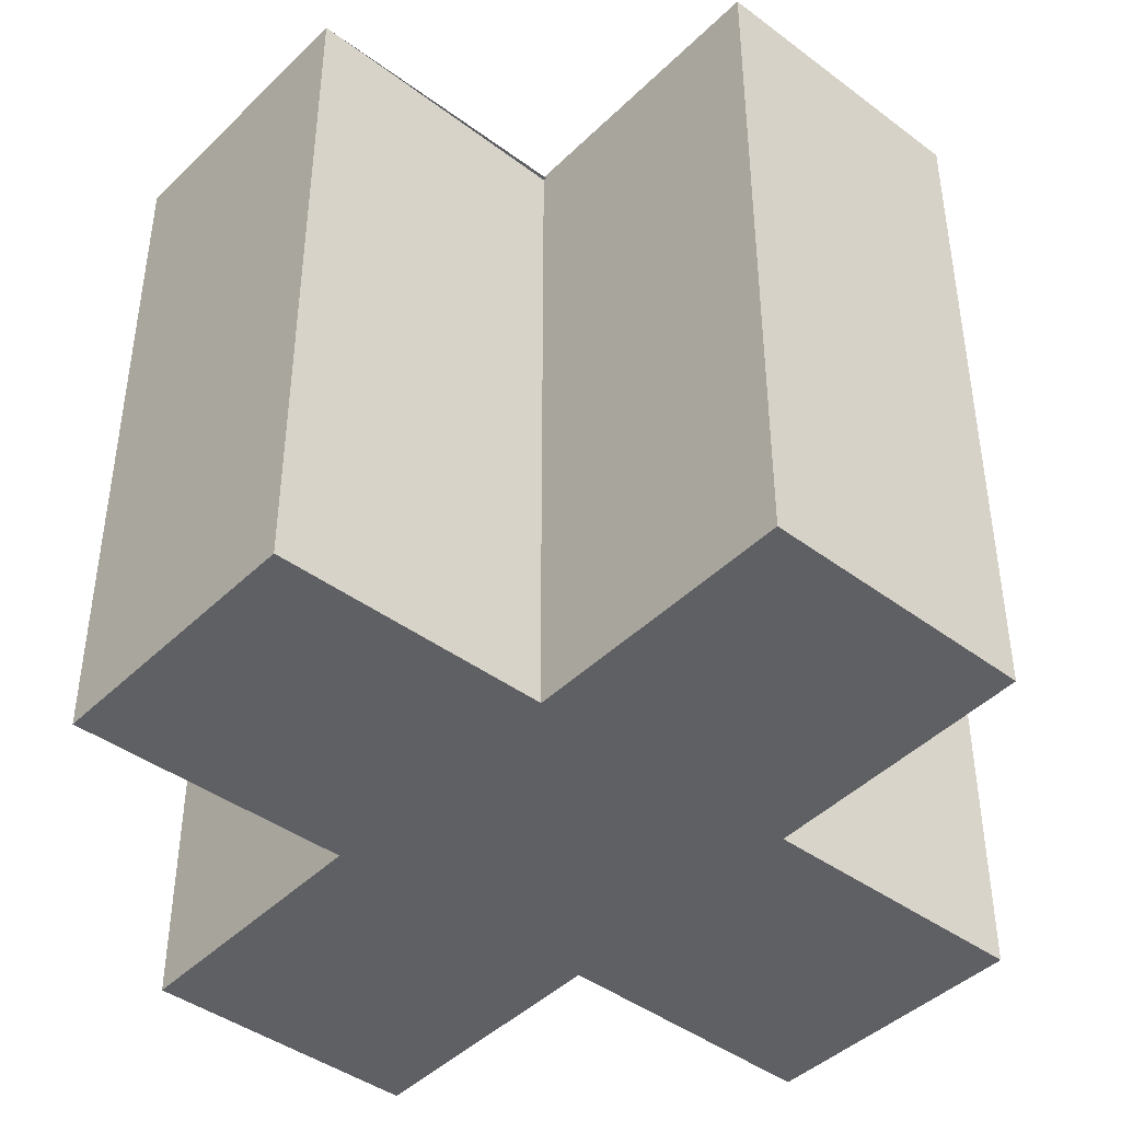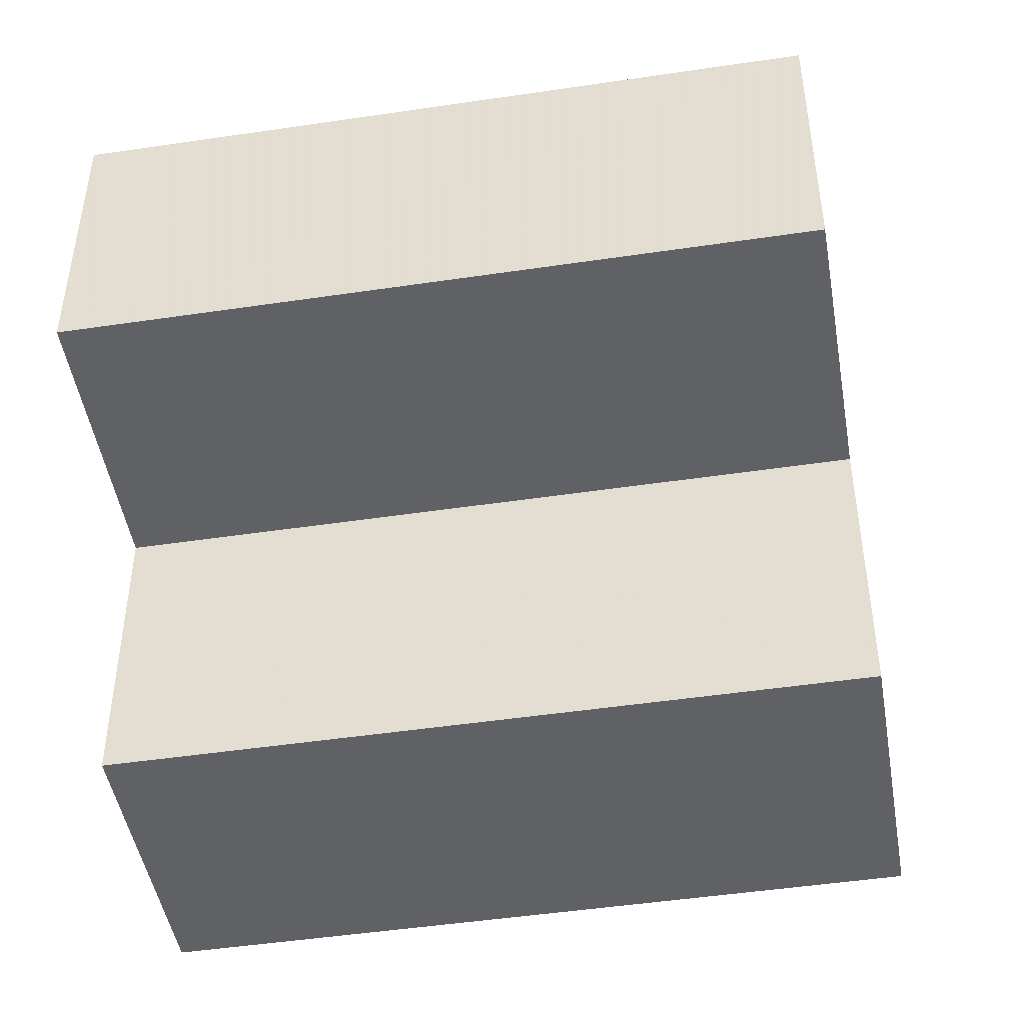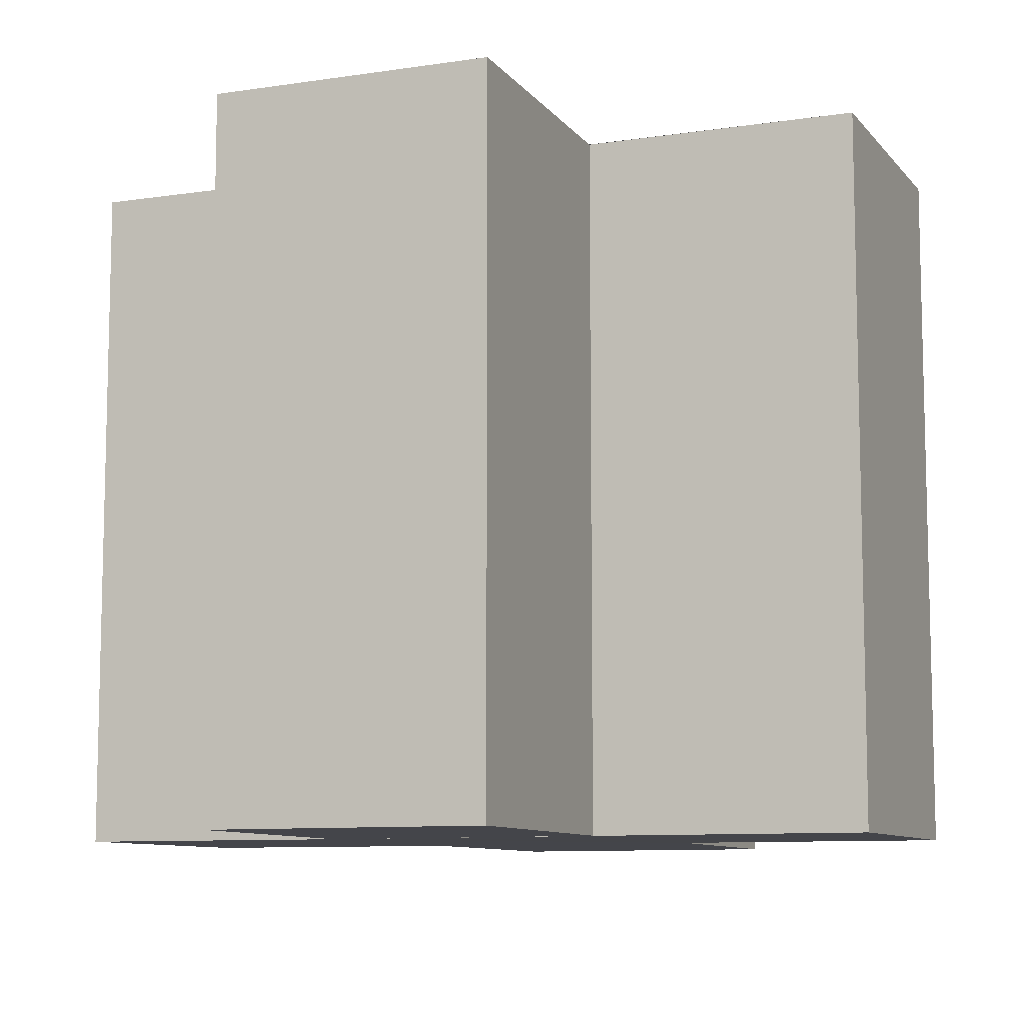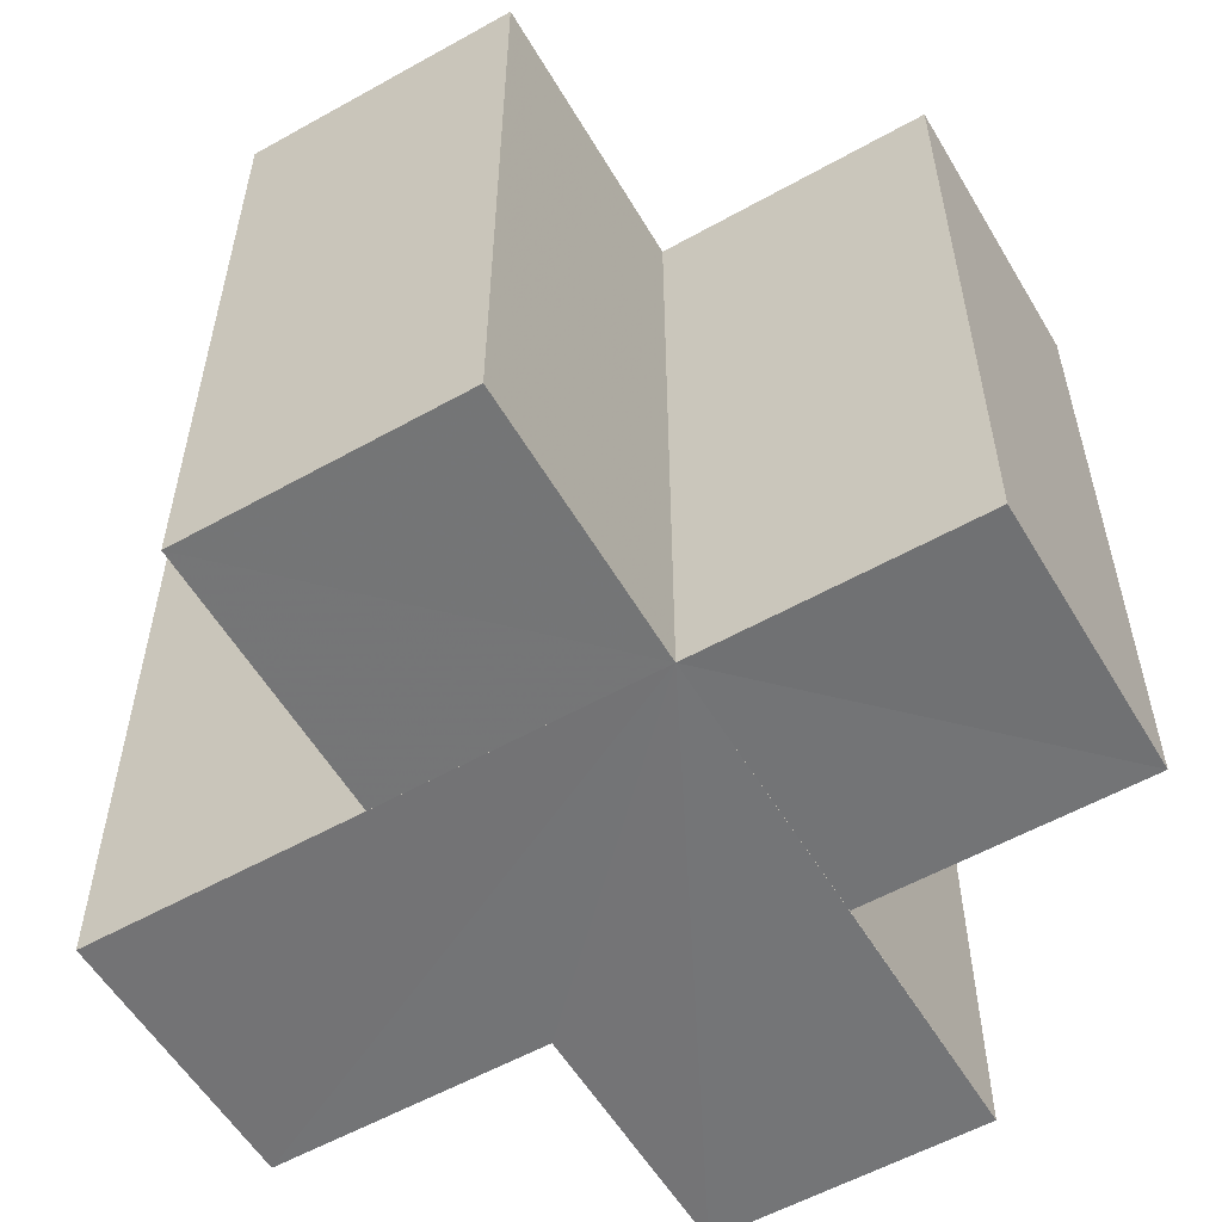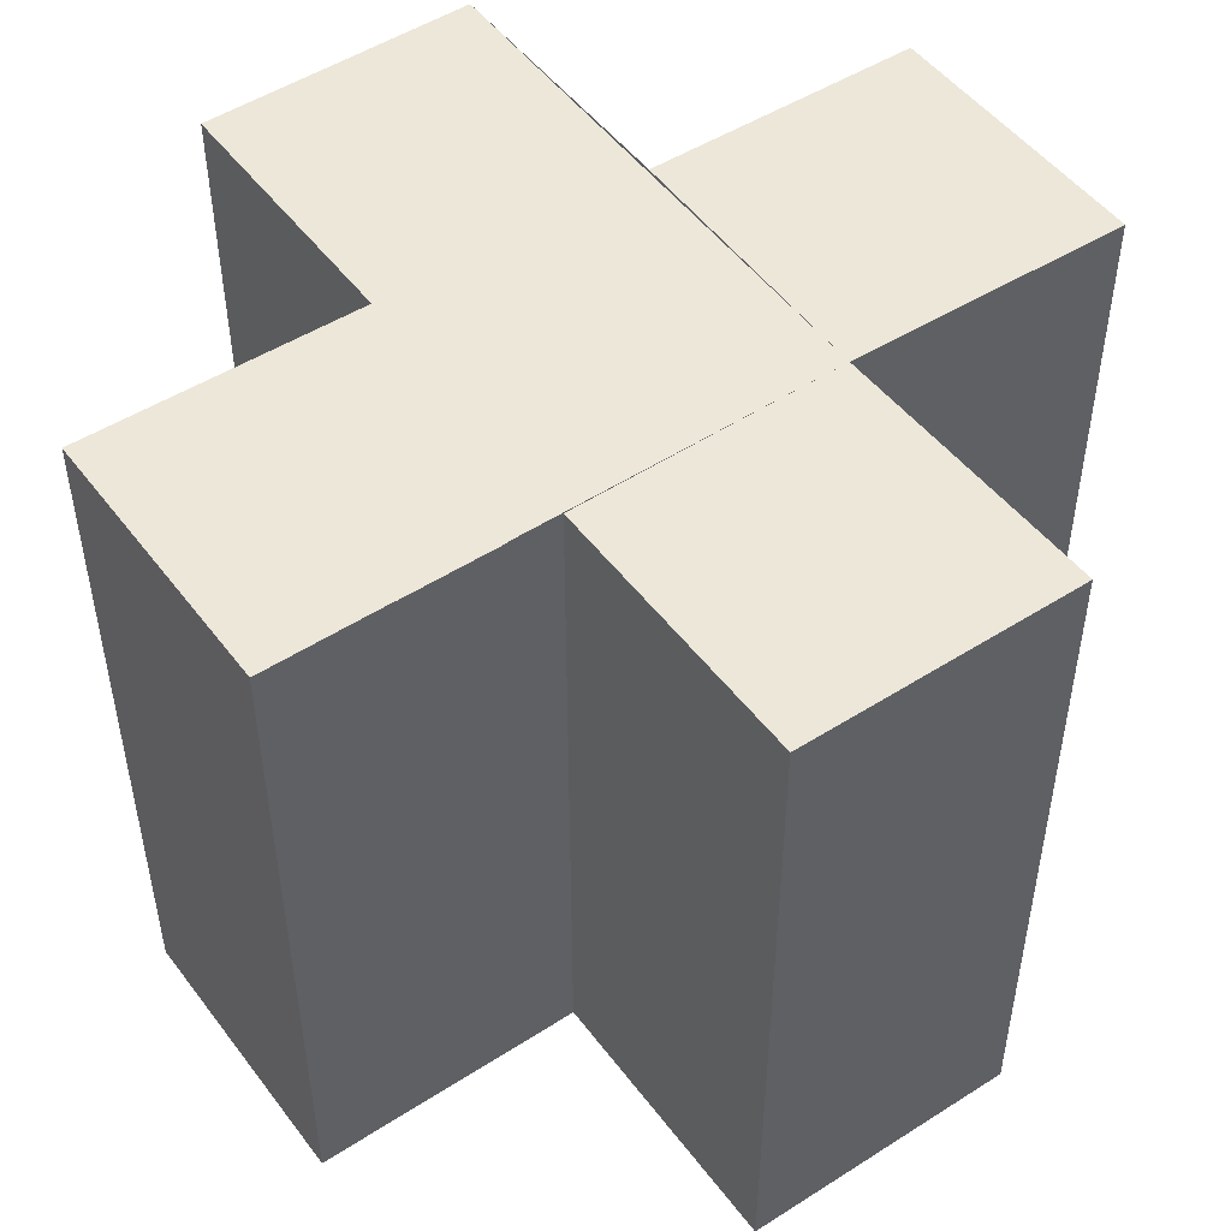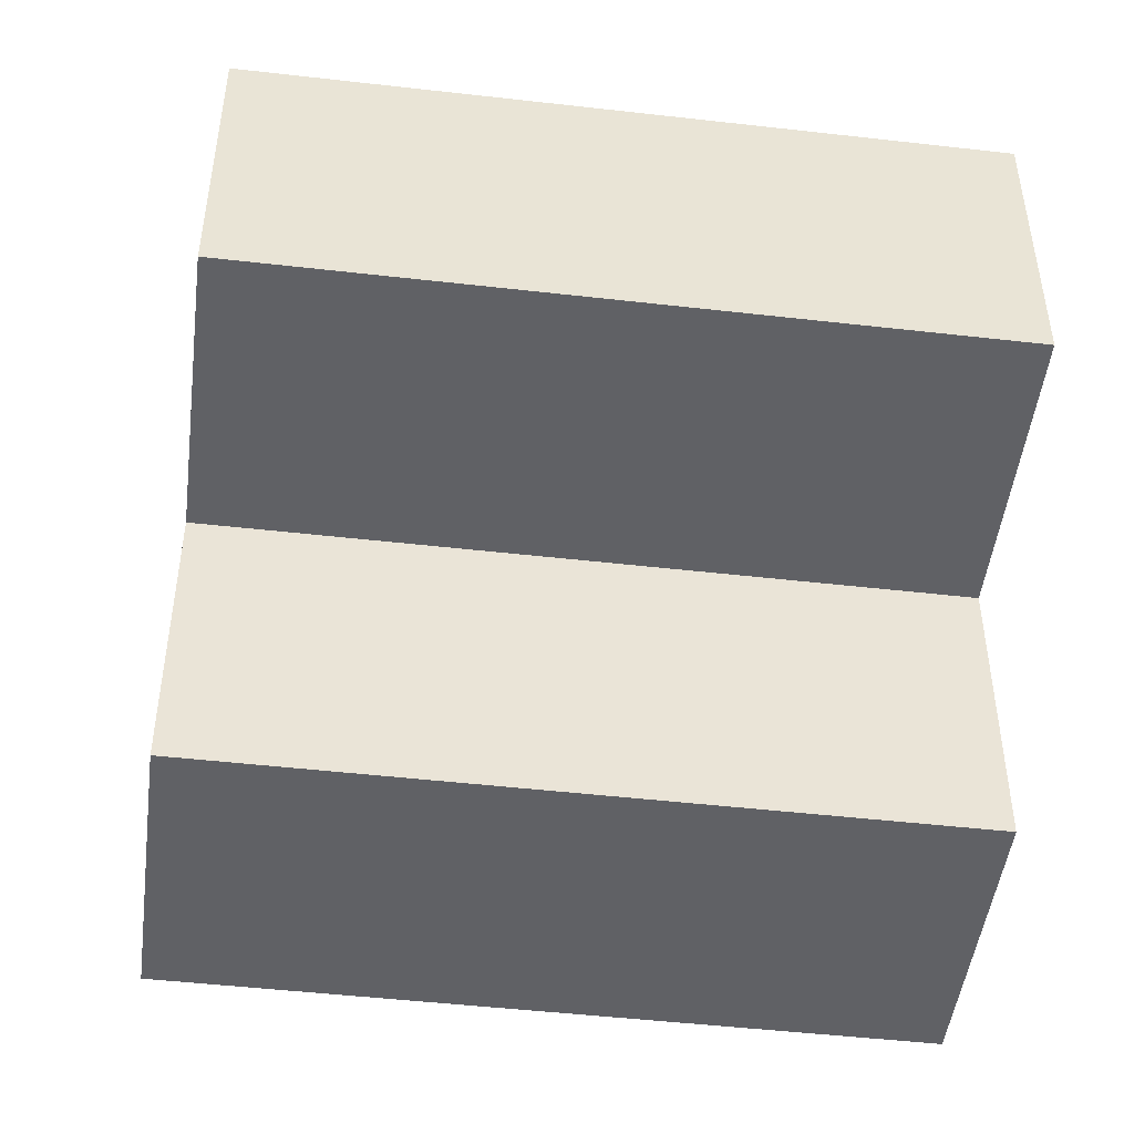
<metadata>
{"format":"obj","ext":"obj","renderer":"f3d","projection":"perspective","resolution":1024,"background":"white","views":[{"elev":-43.4,"azim":49.0,"up":"+Z"},{"elev":-47.0,"azim":-80.4,"up":"+Y"},{"elev":-9.2,"azim":-158.2,"up":"+Z"},{"elev":-56.2,"azim":120.2,"up":"+Z"},{"elev":49.8,"azim":54.8,"up":"+Z"},{"elev":-48.2,"azim":82.8,"up":"+Y"}]}
</metadata>
<code>
o 2016
v 2209 1865 13.42
v 2209 1865 13.42
v 2209 1865 13.44
v 2209 1865 13.42
v 2209 1865 13.44
v 2209 1865 13.42
v 2209 1865 13.42
v 2209 1865 13.44
v 2209 1865 13.44
v 2209 1865 13.42
v 2209 1865 13.42
v 2209 1865 13.42
v 2209 1865 13.42
v 2209 1865 13.44
v 2209 1865 13.44
v 2209 1865 13.44
v 2209 1865 13.44
v 2209 1865 13.44
v 2209 1865 13.44
v 2209 1865 13.44
v 2209 1865 13.42
v 2209 1865 13.42
v 2209 1865 13.42
v 2209 1865 13.42
v 2209 1865 13.42
v 2209 1865 13.42
v 2209 1865 13.44
v 2209 1865 13.44
v 2209 1865 13.44
v 2209 1865 13.44
v 2209 1865 13.44
v 2209 1865 13.44
v 2209 1865 13.44
v 2209 1865 13.44
v 2209 1865 13.44
v 2209 1865 13.44
v 2209 1865 13.44
v 2209 1865 13.42
v 2209 1865 13.42
v 2209 1865 13.44
v 2209 1865 13.44
v 2209 1865 13.42
v 2209 1865 13.42
v 2209 1865 13.42
v 2209 1865 13.44
v 2209 1865 13.44
v 2209 1865 13.42
v 2209 1865 13.42
v 2209 1865 13.42
v 2209 1865 13.42
v 2209 1865 13.44
v 2209 1865 13.44
v 2209 1865 13.42
v 2209 1865 13.42
v 2209 1865 13.44
v 2209 1865 13.44
v 2209 1865 13.42
v 2209 1865 13.42
v 2209 1865 13.42
v 2209 1865 13.42
v 2209 1865 13.44
v 2209 1865 13.44
v 2209 1865 13.42
v 2209 1865 13.42
v 2209 1865 13.42
v 2209 1865 13.42
v 2209 1865 13.44
v 2209 1865 13.44
v 2209 1865 13.42
v 2209 1865 13.42
v 2209 1865 13.42
v 2209 1865 13.42
v 2209 1865 13.44
v 2209 1865 13.42
v 2209 1865 13.42
v 2209 1865 13.44
f 1 2 3
f 3 4 5
f 2 6 7
f 8 7 9
f 10 11 8
f 12 7 13
f 14 13 15
f 16 15 17
f 18 17 19
f 20 21 19
f 22 23 20
f 24 25 18
f 18 26 27
f 16 28 29
f 30 31 28
f 16 32 33
f 16 34 32
f 16 35 34
f 16 36 35
f 37 38 36
f 12 39 38
f 40 39 41
f 42 43 40
f 12 44 39
f 45 44 46
f 47 48 45
f 12 49 44
f 12 50 49
f 51 50 52
f 53 54 51
f 55 49 56
f 57 58 55
f 12 59 60
f 61 59 62
f 63 64 61
f 65 60 66
f 67 60 68
f 69 70 67
f 71 72 73
f 74 75 76

</code>
